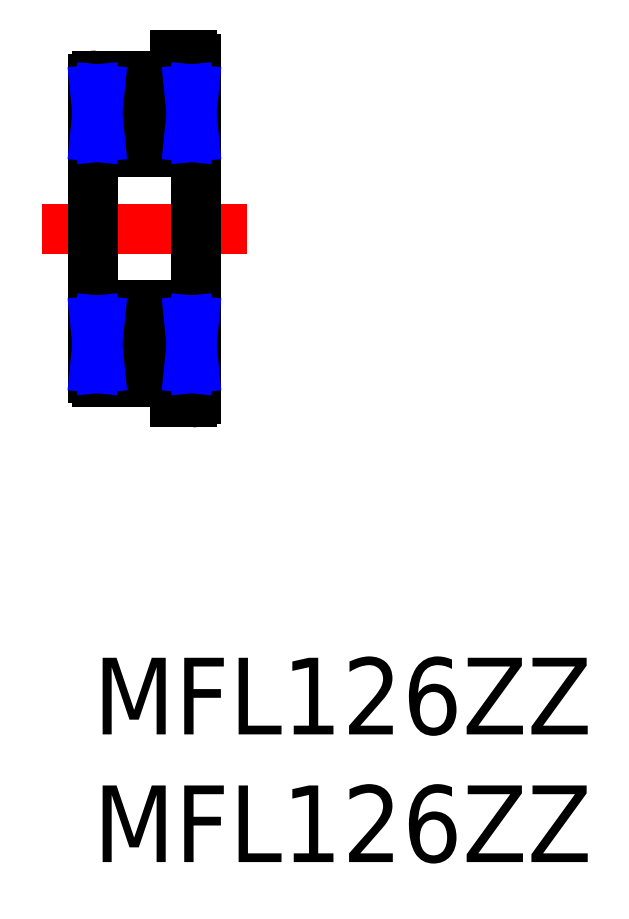
<metadata>
{"format":"dxf","ext":"dxf","renderer":"ezdxf+matplotlib","layout":"modelspace","background":"white","min_lineweight":24,"dpi":150}
</metadata>
<code>
0
SECTION
2
ENTITIES
0
INSERT
8
MSM_CONTINUOUS
2
*U2
10
0
20
0
30
0
0
INSERT
8
MSM_CONTINUOUS
2
*U3
10
0
20
0
30
0
0
LINE
8
MSM_CENTER
10
-2
20
16.8
30
0
11
6
21
16.8
31
0
0
LINE
8
MSM_CONTINUOUS
10
3.75
20
20.66
30
0
11
2.638
21
20.66
31
0
0
LINE
8
MSM_CONTINUOUS
10
0.15
20
19.8
30
0
11
3.85
21
19.8
31
0
0
ARC
8
MSM_CONTINUOUS
10
0.15
20
19.95
30
0
40
0.15
50
180
51
270
0
ARC
8
MSM_CONTINUOUS
10
3.85
20
19.95
30
0
40
0.15
50
270
51
0
0
LINE
8
MSM_CONTINUOUS
10
1.362
20
20.66
30
0
11
0.25
21
20.66
31
0
0
LINE
8
MSM_CONTINUOUS
10
3.85
20
23.6
30
0
11
3.2
21
23.6
31
0
0
LINE
8
MSM_CONTINUOUS
10
0.15
20
22.8
30
0
11
3.2
21
22.8
31
0
0
LINE
8
MSM_CONTINUOUS
10
0.25
20
21.89
30
0
11
1.325
21
21.89
31
0
0
LINE
8
MSM_CONTINUOUS
10
3.2
20
22.8
30
0
11
3.2
21
23.6
31
0
0
ARC
8
MSM_CONTINUOUS
10
0.15
20
22.65
30
0
40
0.15
50
90
51
180
0
ARC
8
MSM_CONTINUOUS
10
3.85
20
23.45
30
0
40
0.15
50
0
51
90
0
LINE
8
MSM_CONTINUOUS
10
2.675
20
21.89
30
0
11
3.75
21
21.89
31
0
0
LINE
8
MSM_CONTINUOUS
10
0
20
22.25
30
0
11
0.25
21
22.25
31
0
0
LINE
8
MSM_CONTINUOUS
10
3.75
20
22.25
30
0
11
4
21
22.25
31
0
0
LINE
8
MSM_CONTINUOUS
10
0
20
20.4
30
0
11
0.25
21
20.4
31
0
0
LINE
8
MSM_CONTINUOUS
10
3.75
20
20.4
30
0
11
4
21
20.4
31
0
0
LINE
8
MSM_CONTINUOUS
10
0.0626
20
22.25
30
0
11
0.0626
21
20.4
31
0
0
LINE
8
MSM_CONTINUOUS
10
3.937
20
20.4
30
0
11
3.937
21
22.25
31
0
0
LINE
8
MSM_CONTINUOUS
10
0.25
20
22.25
30
0
11
0.25
21
20.4
31
0
0
LINE
8
MSM_CONTINUOUS
10
3.75
20
22.25
30
0
11
3.75
21
20.4
31
0
0
LINE
8
MSM_CONTINUOUS
10
3.75
20
12.94
30
0
11
2.638
21
12.94
31
0
0
LINE
8
MSM_CONTINUOUS
10
0.15
20
13.8
30
0
11
3.85
21
13.8
31
0
0
ARC
8
MSM_CONTINUOUS
10
0.15
20
13.65
30
0
40
0.15
50
90
51
180
0
ARC
8
MSM_CONTINUOUS
10
3.85
20
13.65
30
0
40
0.15
50
0
51
90
0
LINE
8
MSM_CONTINUOUS
10
1.362
20
12.94
30
0
11
0.25
21
12.94
31
0
0
LINE
8
MSM_CONTINUOUS
10
4
20
23.45
30
0
11
4
21
10.15
31
0
0
LINE
8
MSM_CONTINUOUS
10
3.85
20
10
30
0
11
3.2
21
10
31
0
0
LINE
8
MSM_CONTINUOUS
10
0
20
10.95
30
0
11
0
21
22.65
31
0
0
LINE
8
MSM_CONTINUOUS
10
0.15
20
10.8
30
0
11
3.2
21
10.8
31
0
0
LINE
8
MSM_CONTINUOUS
10
0.25
20
11.71
30
0
11
1.325
21
11.71
31
0
0
LINE
8
MSM_CONTINUOUS
10
3.2
20
10.8
30
0
11
3.2
21
10
31
0
0
ARC
8
MSM_CONTINUOUS
10
0.15
20
10.95
30
0
40
0.15
50
180
51
270
0
ARC
8
MSM_CONTINUOUS
10
3.85
20
10.15
30
0
40
0.15
50
270
51
8.538e-07
0
LINE
8
MSM_CONTINUOUS
10
2.675
20
11.71
30
0
11
3.75
21
11.71
31
0
0
LINE
8
MSM_CONTINUOUS
10
0
20
11.35
30
0
11
0.25
21
11.35
31
0
0
LINE
8
MSM_CONTINUOUS
10
3.75
20
11.35
30
0
11
4
21
11.35
31
0
0
LINE
8
MSM_CONTINUOUS
10
0
20
13.2
30
0
11
0.25
21
13.2
31
0
0
LINE
8
MSM_CONTINUOUS
10
3.75
20
13.2
30
0
11
4
21
13.2
31
0
0
LINE
8
MSM_CONTINUOUS
10
0.0626
20
11.35
30
0
11
0.0626
21
13.2
31
0
0
LINE
8
MSM_CONTINUOUS
10
3.937
20
13.2
30
0
11
3.937
21
11.35
31
0
0
LINE
8
MSM_CONTINUOUS
10
3.75
20
11.35
30
0
11
3.75
21
13.2
31
0
0
LINE
8
MSM_CONTINUOUS
10
0.25
20
11.35
30
0
11
0.25
21
13.2
31
0
0
CIRCLE
8
MSM_CONTINUOUS
10
2
20
12.3
30
0
40
0.9
0
CIRCLE
8
MSM_CONTINUOUS
10
2
20
21.3
30
0
40
0.9
0
LINE
8
MSM_NARROW
10
0.25
20
22.25
30
0
11
0.0626
21
20.4
31
0
0
LINE
8
MSM_NARROW
10
0.0626
20
22.25
30
0
11
0.25
21
20.4
31
0
0
LINE
8
MSM_NARROW
10
3.75
20
22.25
30
0
11
3.937
21
20.4
31
0
0
LINE
8
MSM_NARROW
10
3.937
20
22.25
30
0
11
3.75
21
20.4
31
0
0
LINE
8
MSM_NARROW
10
0.25
20
11.35
30
0
11
0.0626
21
13.2
31
0
0
LINE
8
MSM_NARROW
10
0.0626
20
11.35
30
0
11
0.25
21
13.2
31
0
0
LINE
8
MSM_NARROW
10
3.75
20
11.35
30
0
11
3.937
21
13.2
31
0
0
LINE
8
MSM_NARROW
10
3.937
20
11.35
30
0
11
3.75
21
13.2
31
0
0
ENDSEC
0
EOF

</code>
